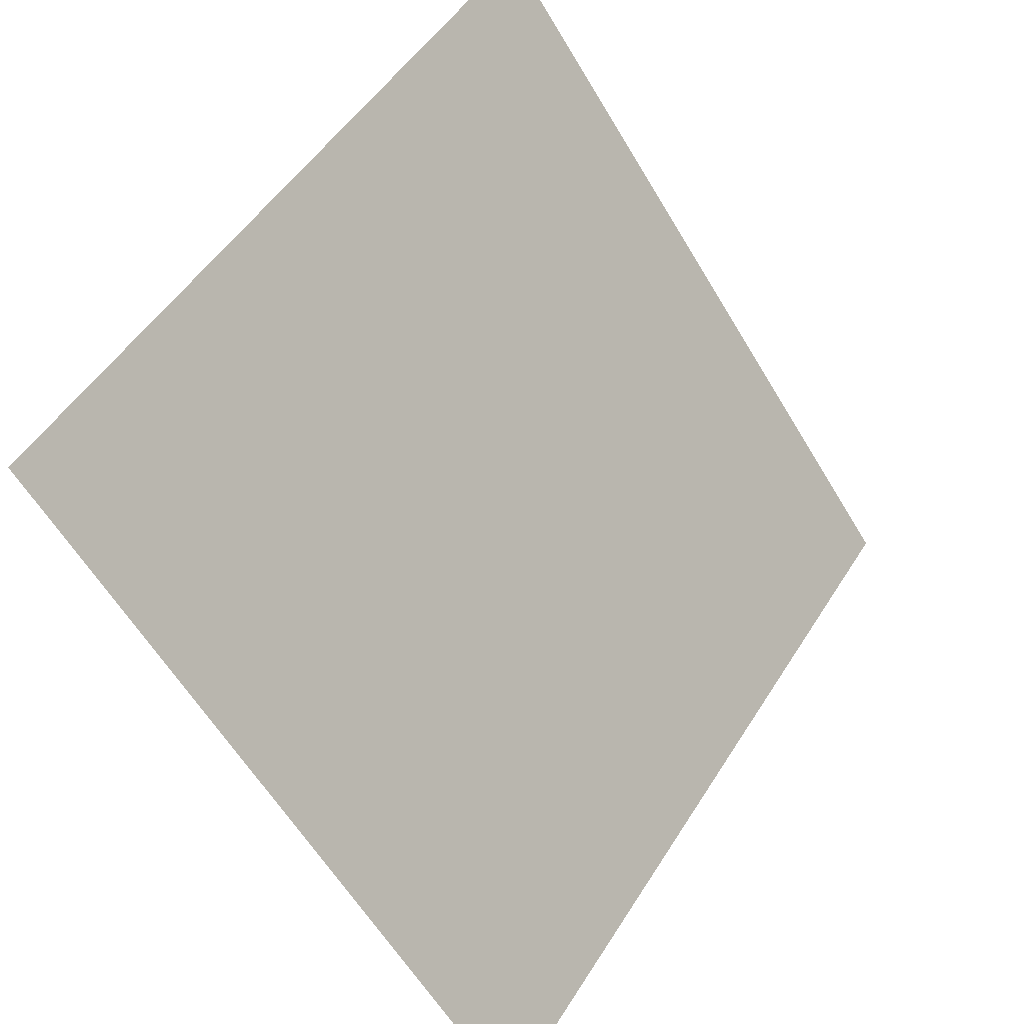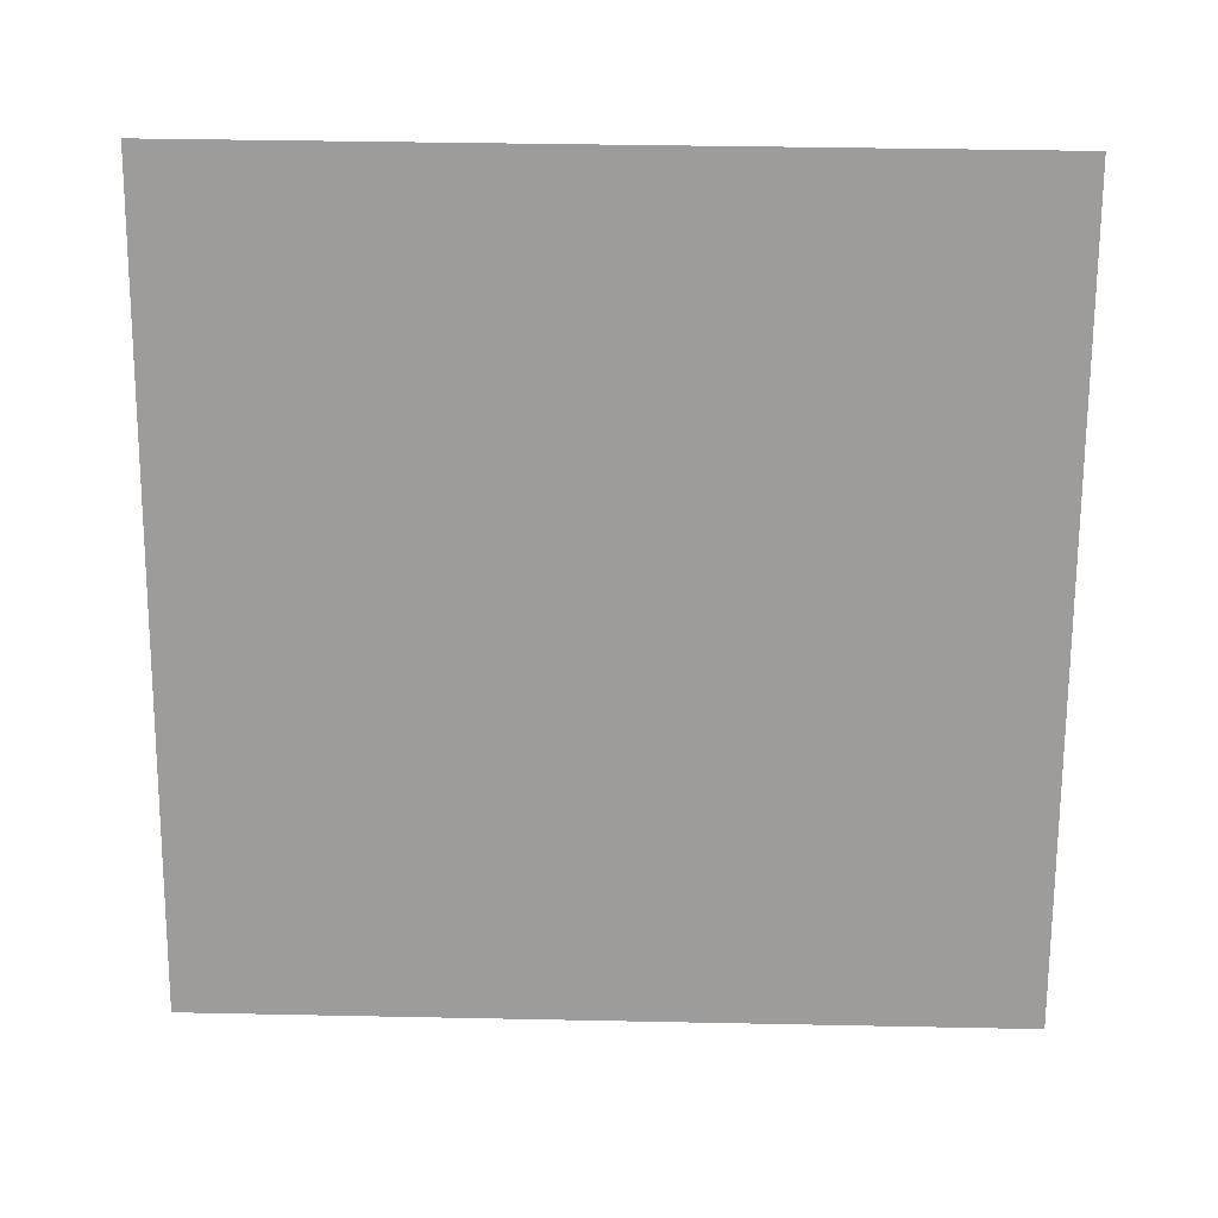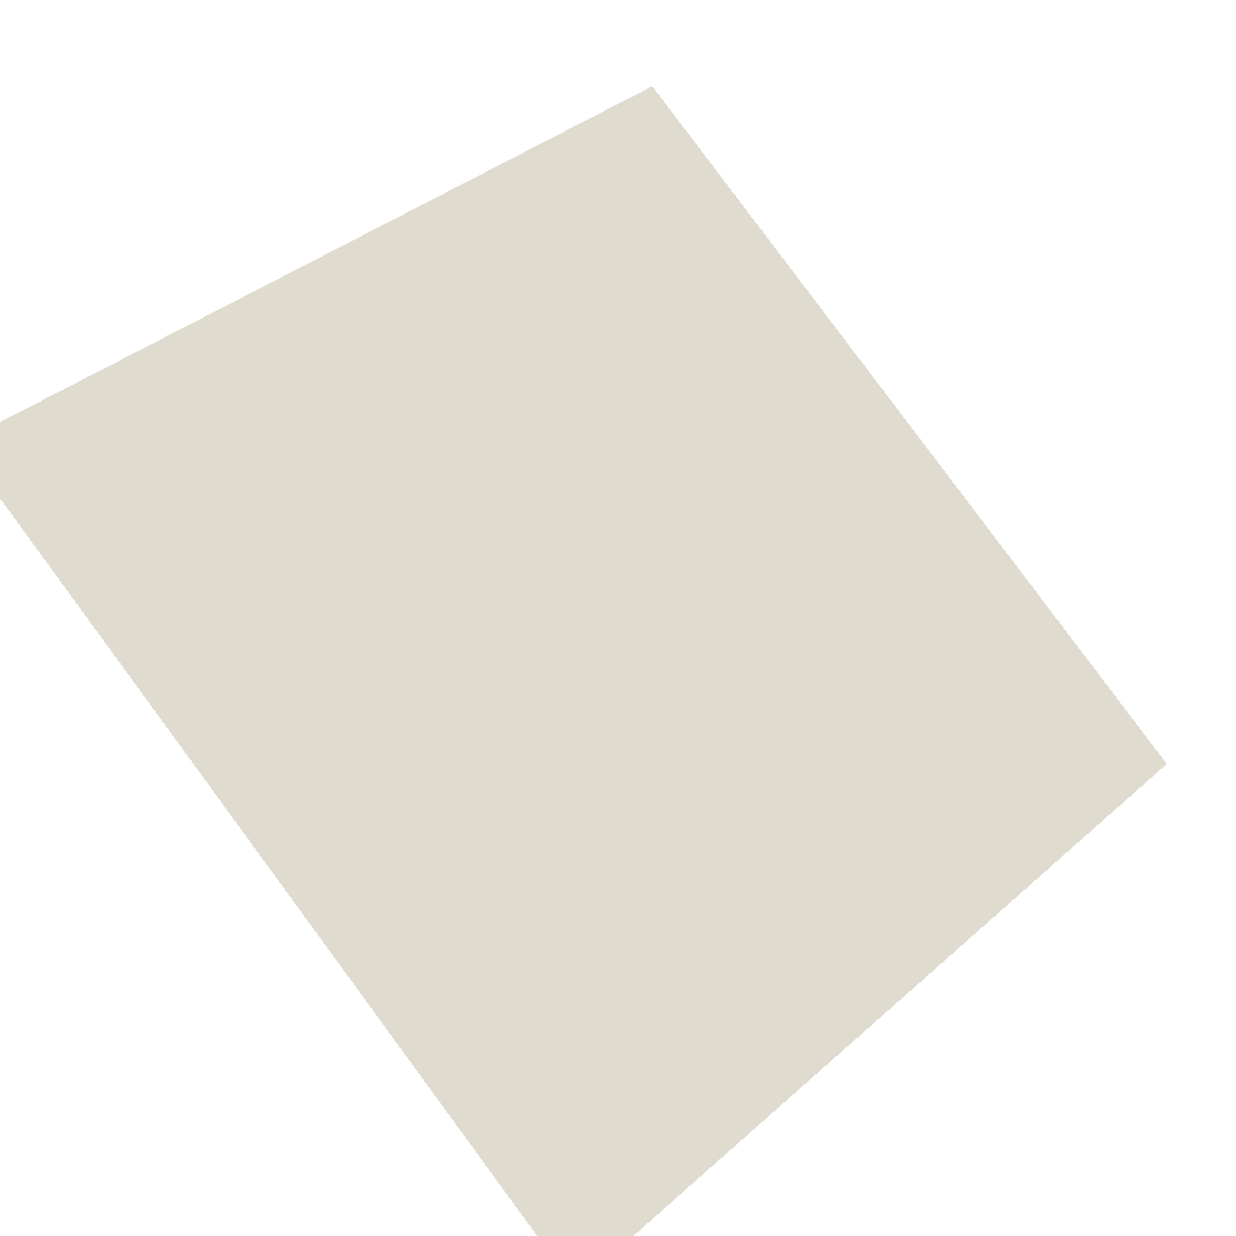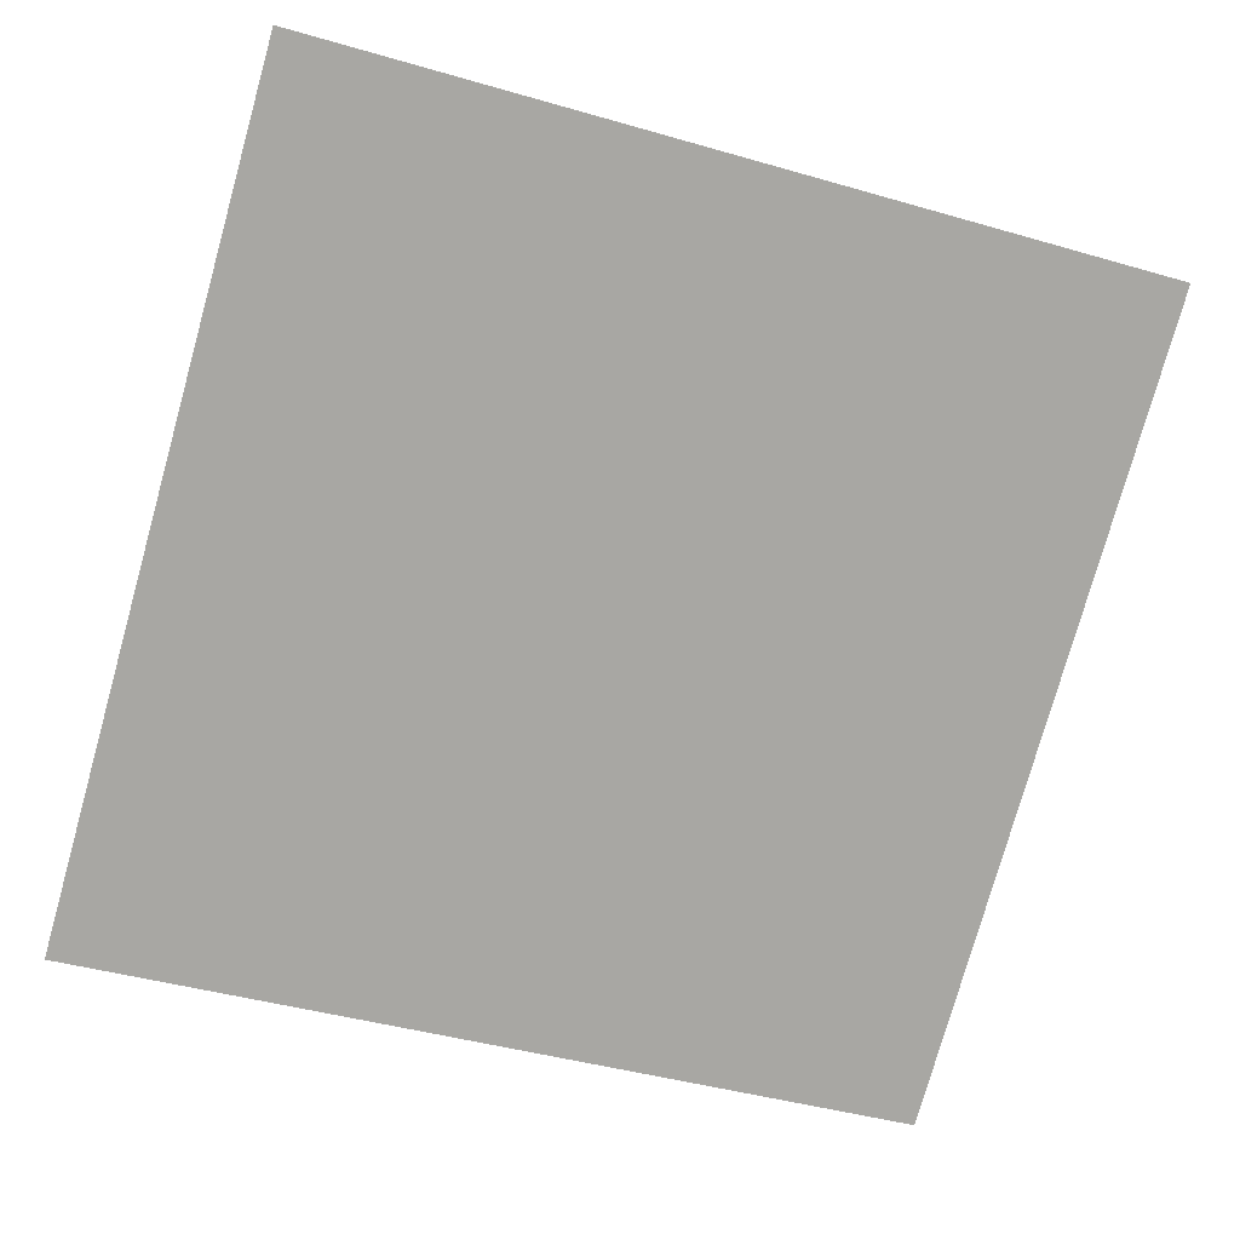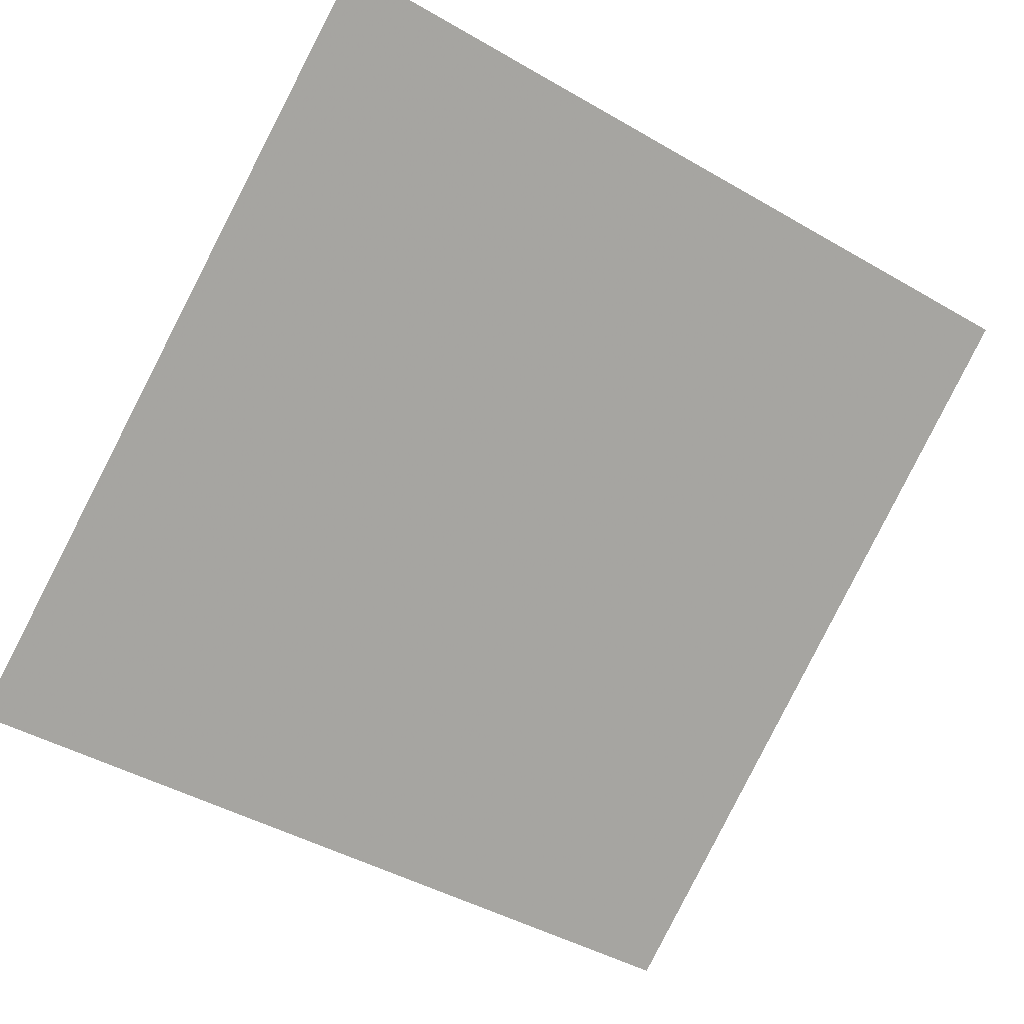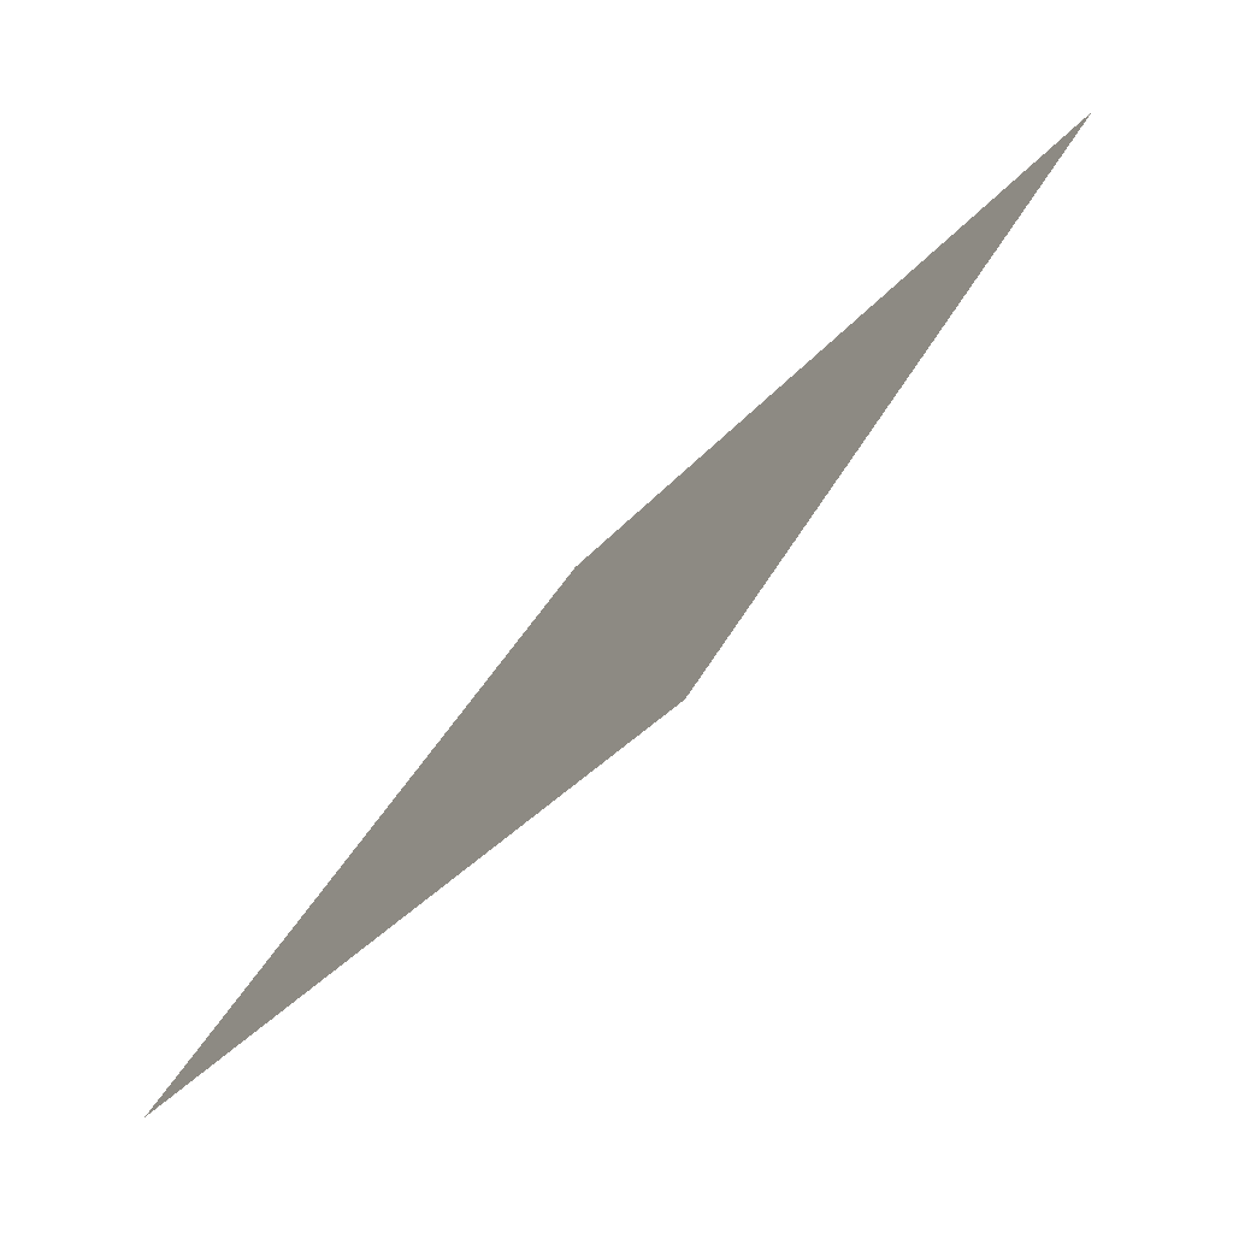
<metadata>
{"format":"obj","ext":"obj","renderer":"f3d","projection":"perspective","resolution":1024,"background":"white","views":[{"elev":50.7,"azim":-60.4,"up":"+Z"},{"elev":-33.7,"azim":0.9,"up":"+Y"},{"elev":37.0,"azim":133.2,"up":"+Y"},{"elev":-38.6,"azim":-18.4,"up":"+Y"},{"elev":-42.4,"azim":-33.3,"up":"+Y"},{"elev":39.4,"azim":114.3,"up":"+Z"}]}
</metadata>
<code>
v -0.1581 0.9785 0.7609
v -0.1647 0.9786 0.761
v -0.1646 0.9826 0.7662
v -0.158 0.9824 0.7662
f 4 3 2 1

</code>
